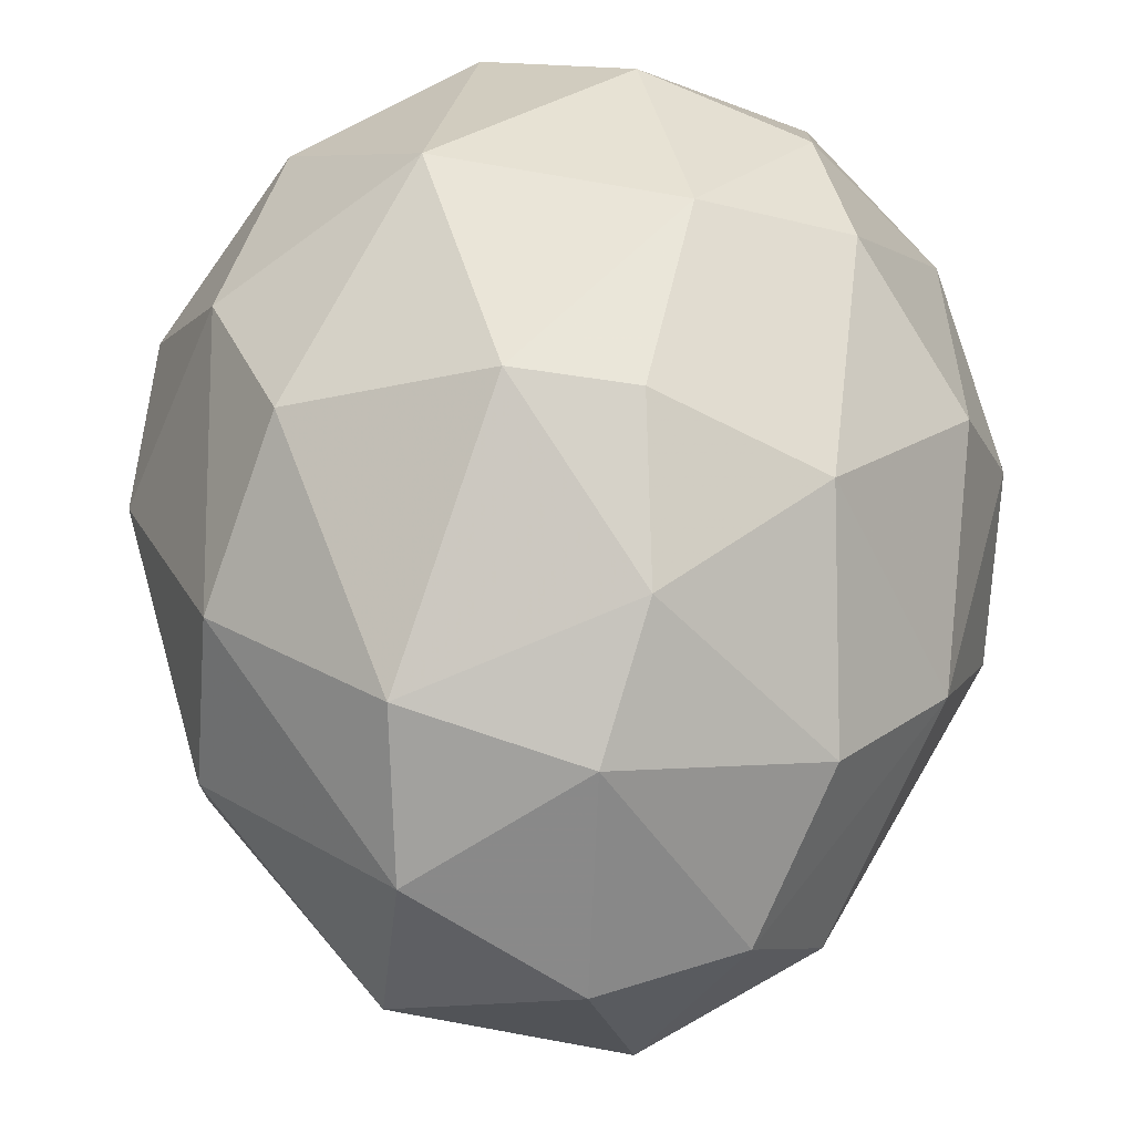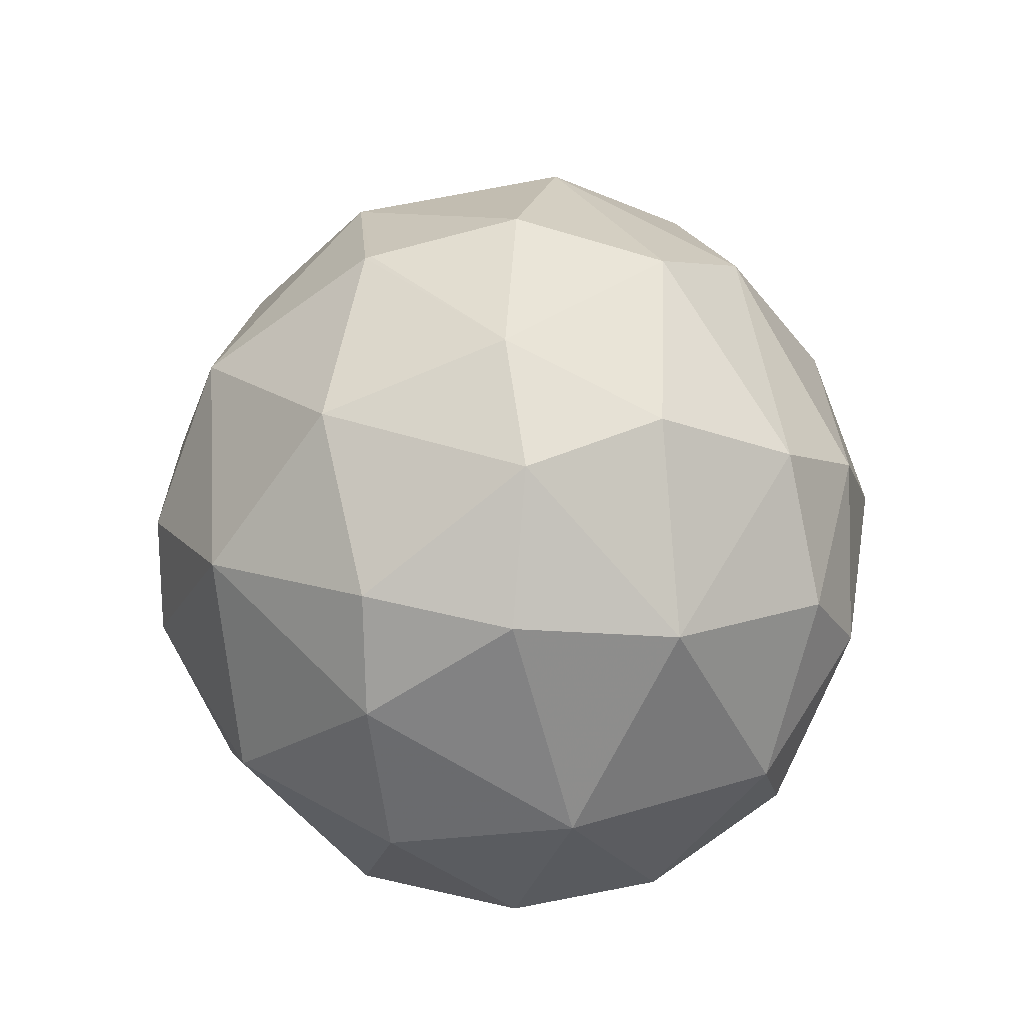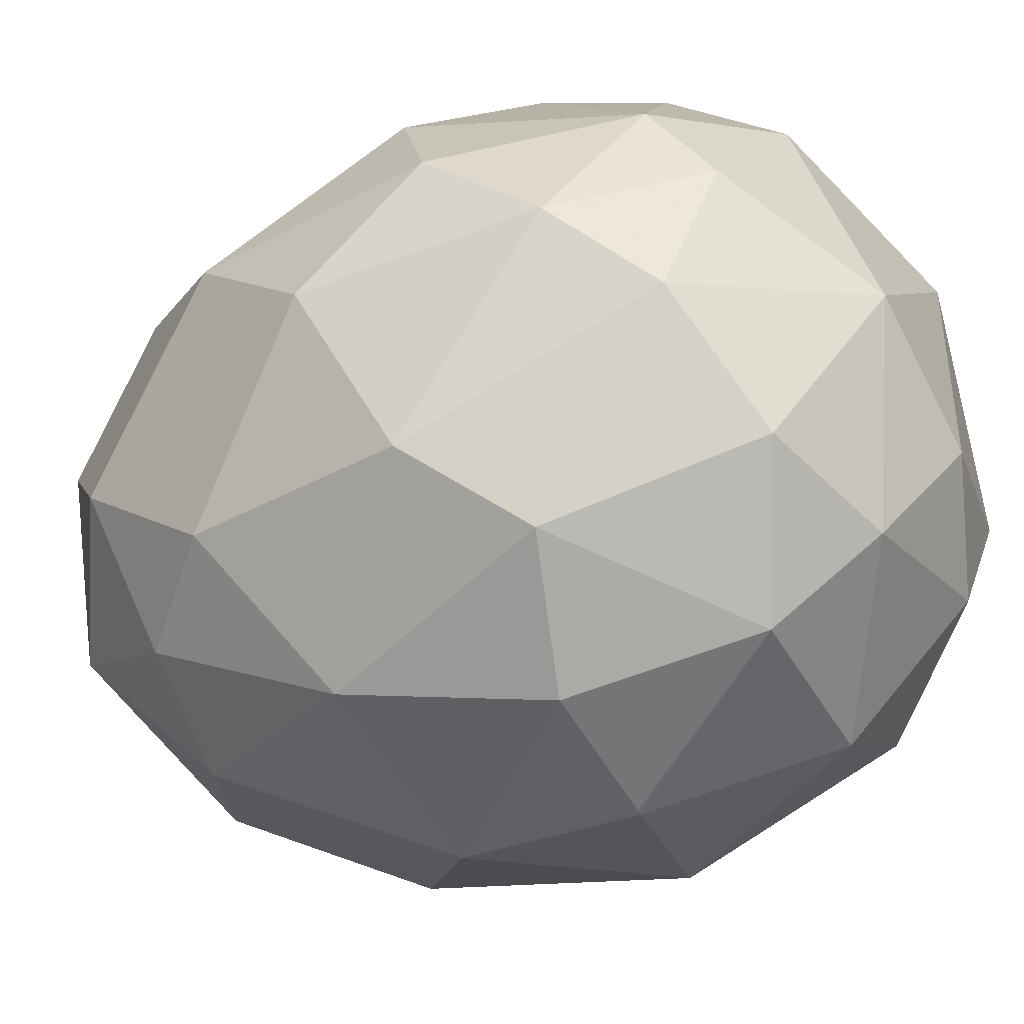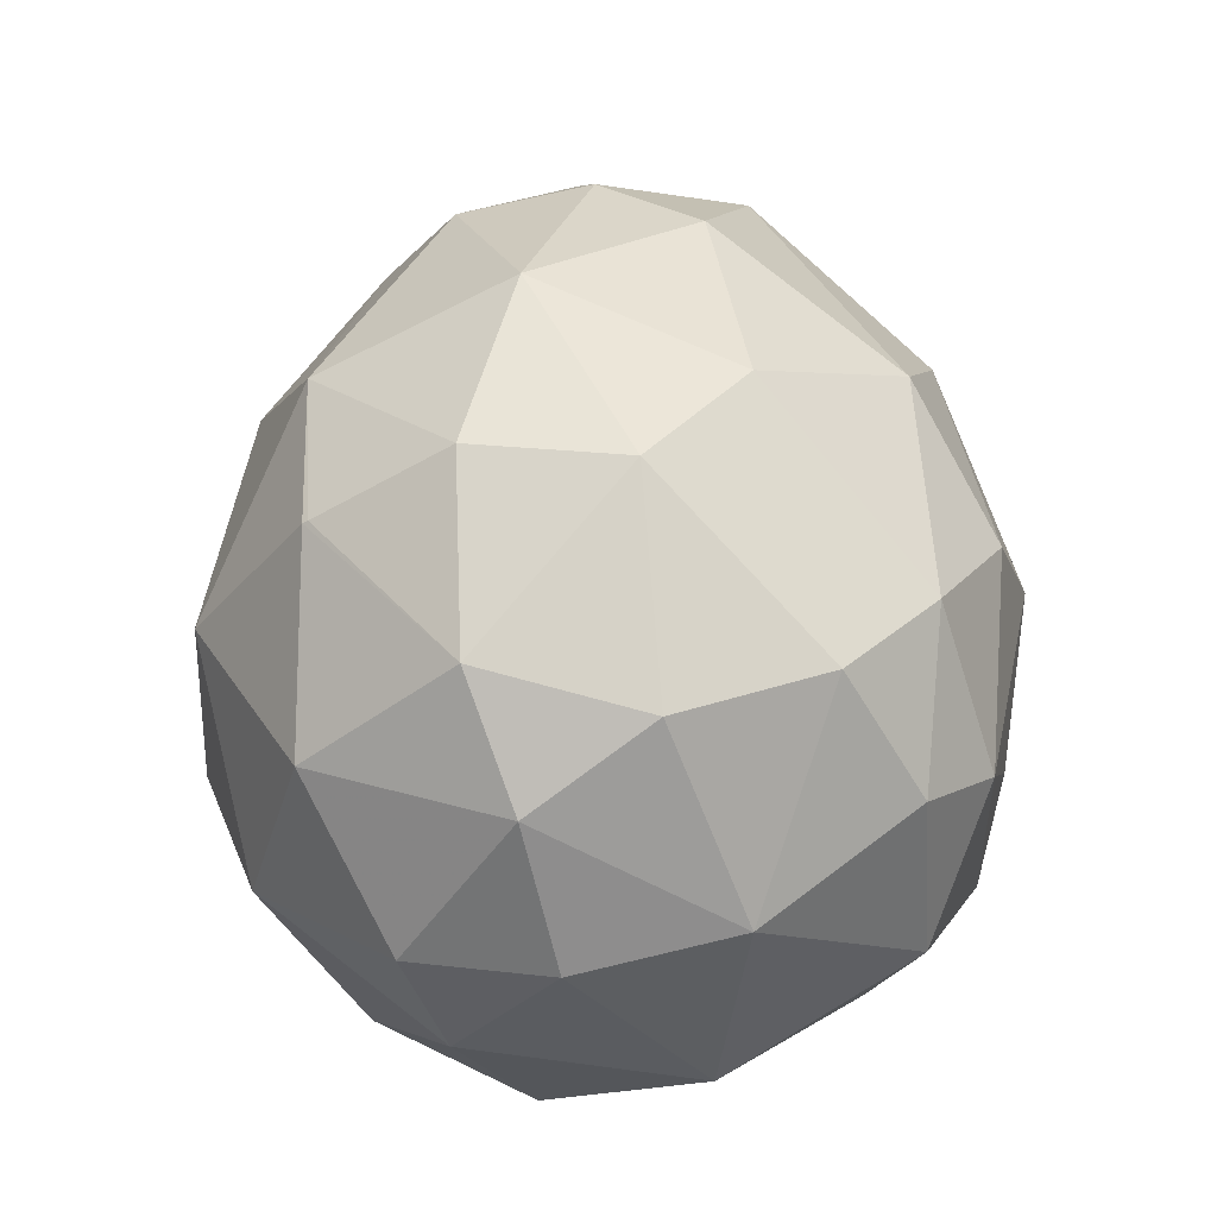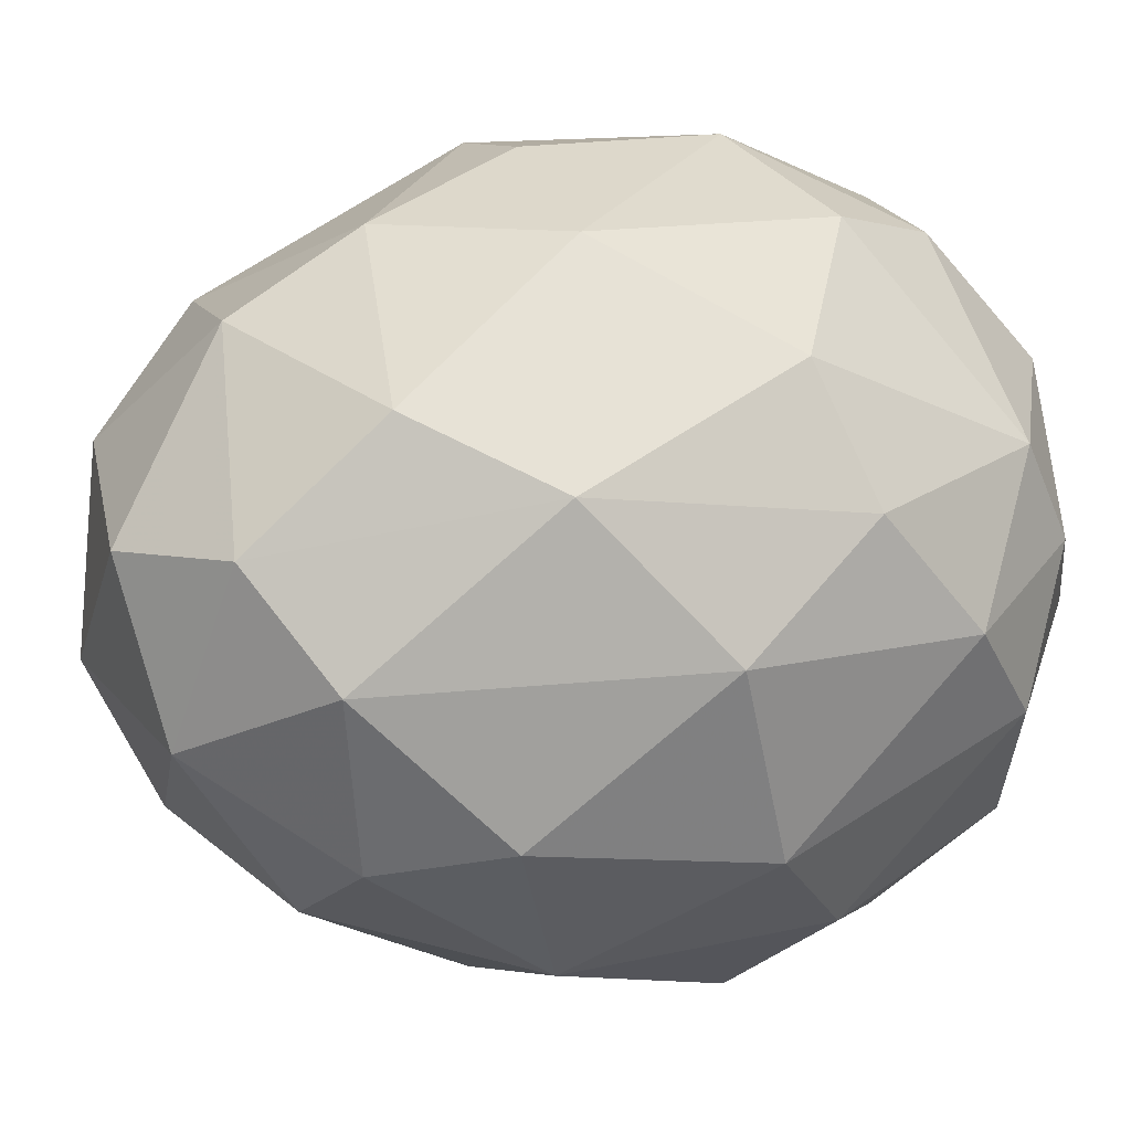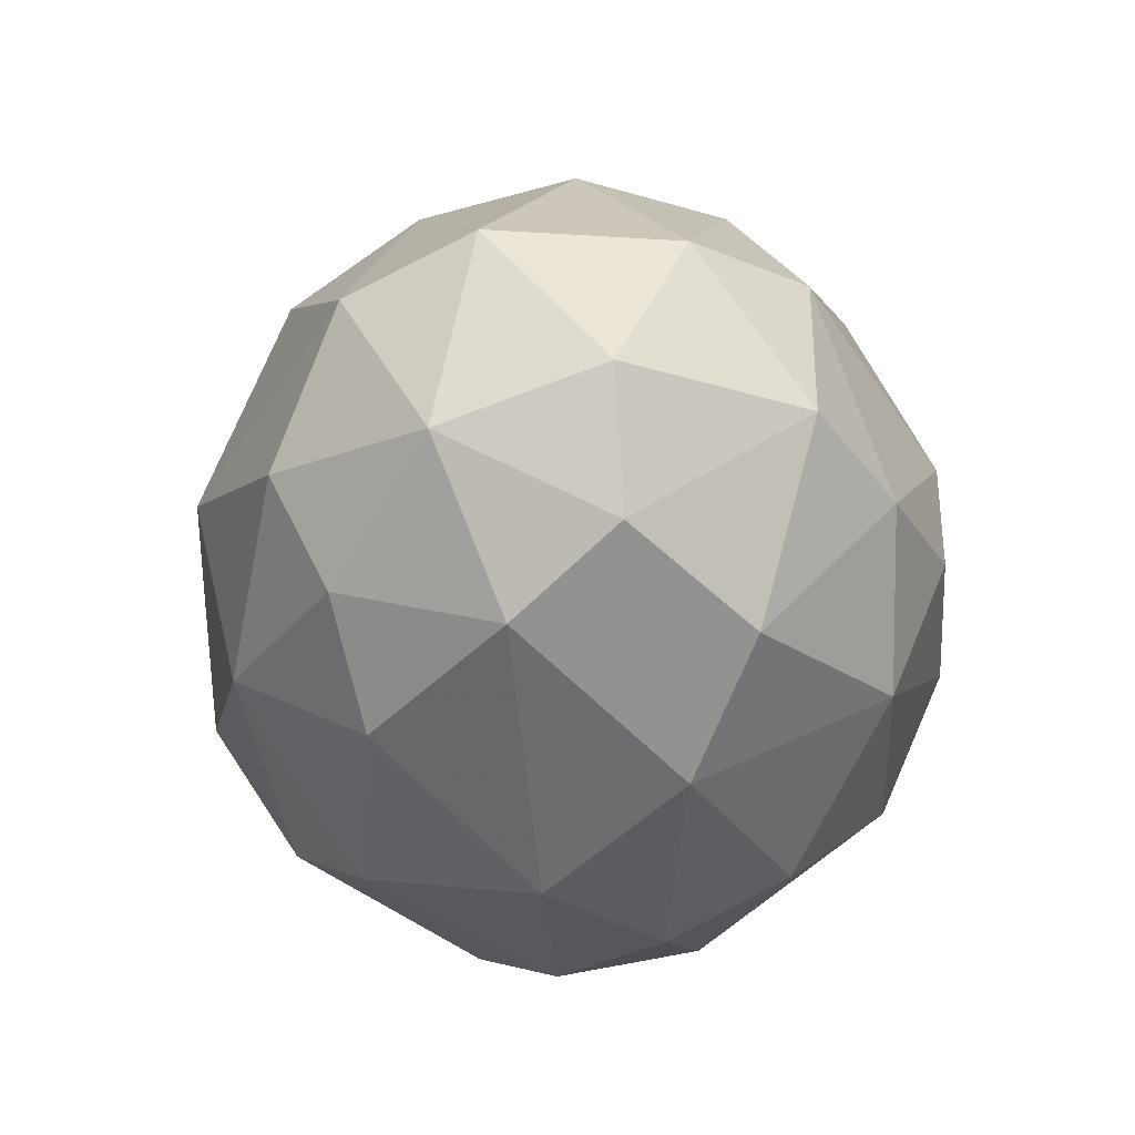
<metadata>
{"format":"obj","ext":"obj","renderer":"f3d","projection":"perspective","resolution":1024,"background":"white","views":[{"elev":54.5,"azim":0.8,"up":"+Y"},{"elev":-61.7,"azim":17.6,"up":"+Z"},{"elev":-44.4,"azim":110.4,"up":"+Y"},{"elev":-34.9,"azim":37.3,"up":"+Z"},{"elev":6.0,"azim":57.5,"up":"+Y"},{"elev":63.9,"azim":86.6,"up":"+Z"}]}
</metadata>
<code>
o convex_0
v 0.002753 0.01589 0.005139
v -0.001552 -0.01684 -0.003468
v -0.001262 -0.01684 -0.003468
v 0.00103 0.005269 -0.01841
v -0.01677 0.002686 0.000833
v 0.009643 -0.003052 0.01634
v 0.01654 -0.001616 -0.006055
v -0.006432 -0.00334 0.01892
v -0.004137 -0.007645 -0.01696
v -0.01074 0.01073 -0.01008
v 0.01051 0.01331 -0.004043
v -0.00586 0.01015 0.01433
v -0.01476 -0.007933 -0.005191
v 0.006772 -0.01454 0.005999
v 0.009643 -0.009658 -0.01266
v 0.009643 0.006705 0.01432
v -0.009592 -0.01166 0.008585
v -0.005284 0.01589 -0.00548
v -0.01304 0.000965 -0.01324
v 0.009357 0.007856 -0.01438
v 0.01625 -0.002189 0.004276
v 0.001316 -0.01224 0.01375
v 0.00103 0.001535 0.02093
v -0.01017 0.01302 0.003986
v -0.01333 0.000965 0.01203
v 0.01108 -0.01282 -0.003757
v 0.002467 0.01417 -0.01151
v 0.01481 0.00843 0.000548
v 0.007923 -0.001904 -0.01725
v -0.004137 -0.01368 -0.01151
v -0.0139 -0.005924 0.008585
v 0.001316 0.009577 0.01662
v 0.01137 -0.008796 0.01031
v -0.007007 0.004407 -0.01725
v -0.01017 -0.01368 -0.002894
v 0.009357 0.01274 0.006573
v -0.002413 -0.01626 0.004276
v 0.002753 -0.005635 0.0195
v 0.01453 0.004984 -0.009786
v -0.01103 -0.008507 -0.01208
v 0.00419 -0.01425 -0.01065
v -0.00557 0.004984 0.01863
v -0.003561 0.01159 -0.01438
v 0.004476 0.01647 -0.002894
v -0.01591 0.004981 -0.00548
v -0.01275 0.007568 0.009159
v -0.002127 0.01618 0.004565
v 0.001605 -0.005061 -0.01841
v 0.01395 0.003833 0.009734
v 0.01395 -0.009658 0.000833
v -0.01304 0.01101 -0.002323
v -0.005284 -0.009081 0.01605
v 0.01424 -0.005061 -0.01008
v 0.005338 -0.01626 -0.002609
v -0.01648 -0.002766 -0.00548
v -0.00557 -0.002763 -0.01811
v -0.01476 -0.007645 0.003416
v 0.003901 -0.01052 -0.01524
v 0.01682 0.002974 -0.001175
v 0.006772 0.001538 0.01892
v 0.006772 -0.009943 0.01404
v 0.003039 0.01302 0.01174
v 0.009071 0.01274 -0.009212
v 0.01367 0.00125 -0.01237
f 7 53 64
f 20 4 27
f 4 20 29
f 8 25 31
f 25 5 31
f 21 6 33
f 19 10 34
f 30 2 35
f 28 11 36
f 2 3 37
f 14 22 37
f 35 2 37
f 17 35 37
f 23 8 38
f 11 28 39
f 9 30 40
f 30 35 40
f 35 13 40
f 3 2 41
f 15 26 41
f 2 30 41
f 8 23 42
f 25 8 42
f 32 12 42
f 23 32 42
f 10 18 43
f 27 4 43
f 18 27 43
f 4 34 43
f 34 10 43
f 27 18 44
f 1 36 44
f 36 11 44
f 10 19 45
f 12 24 46
f 5 25 46
f 25 42 46
f 42 12 46
f 24 12 47
f 18 24 47
f 1 44 47
f 44 18 47
f 4 29 48
f 6 21 49
f 28 36 49
f 36 16 49
f 7 21 50
f 14 26 50
f 21 33 50
f 33 14 50
f 18 10 51
f 24 18 51
f 45 5 51
f 10 45 51
f 5 46 51
f 46 24 51
f 8 31 52
f 31 17 52
f 37 22 52
f 17 37 52
f 38 8 52
f 22 38 52
f 26 15 53
f 15 29 53
f 7 50 53
f 50 26 53
f 26 14 54
f 37 3 54
f 14 37 54
f 3 41 54
f 41 26 54
f 19 40 55
f 40 13 55
f 5 45 55
f 45 19 55
f 34 4 56
f 19 34 56
f 9 40 56
f 40 19 56
f 4 48 56
f 48 9 56
f 31 5 57
f 17 31 57
f 35 17 57
f 13 35 57
f 5 55 57
f 55 13 57
f 29 15 58
f 30 9 58
f 15 41 58
f 41 30 58
f 48 29 58
f 9 48 58
f 21 7 59
f 39 28 59
f 7 39 59
f 49 21 59
f 28 49 59
f 16 32 60
f 32 23 60
f 23 38 60
f 38 6 60
f 6 49 60
f 49 16 60
f 22 14 61
f 33 6 61
f 14 33 61
f 38 22 61
f 6 38 61
f 12 32 62
f 32 16 62
f 36 1 62
f 16 36 62
f 47 12 62
f 1 47 62
f 20 27 63
f 11 39 63
f 39 20 63
f 44 11 63
f 27 44 63
f 29 20 64
f 20 39 64
f 39 7 64
f 53 29 64

</code>
